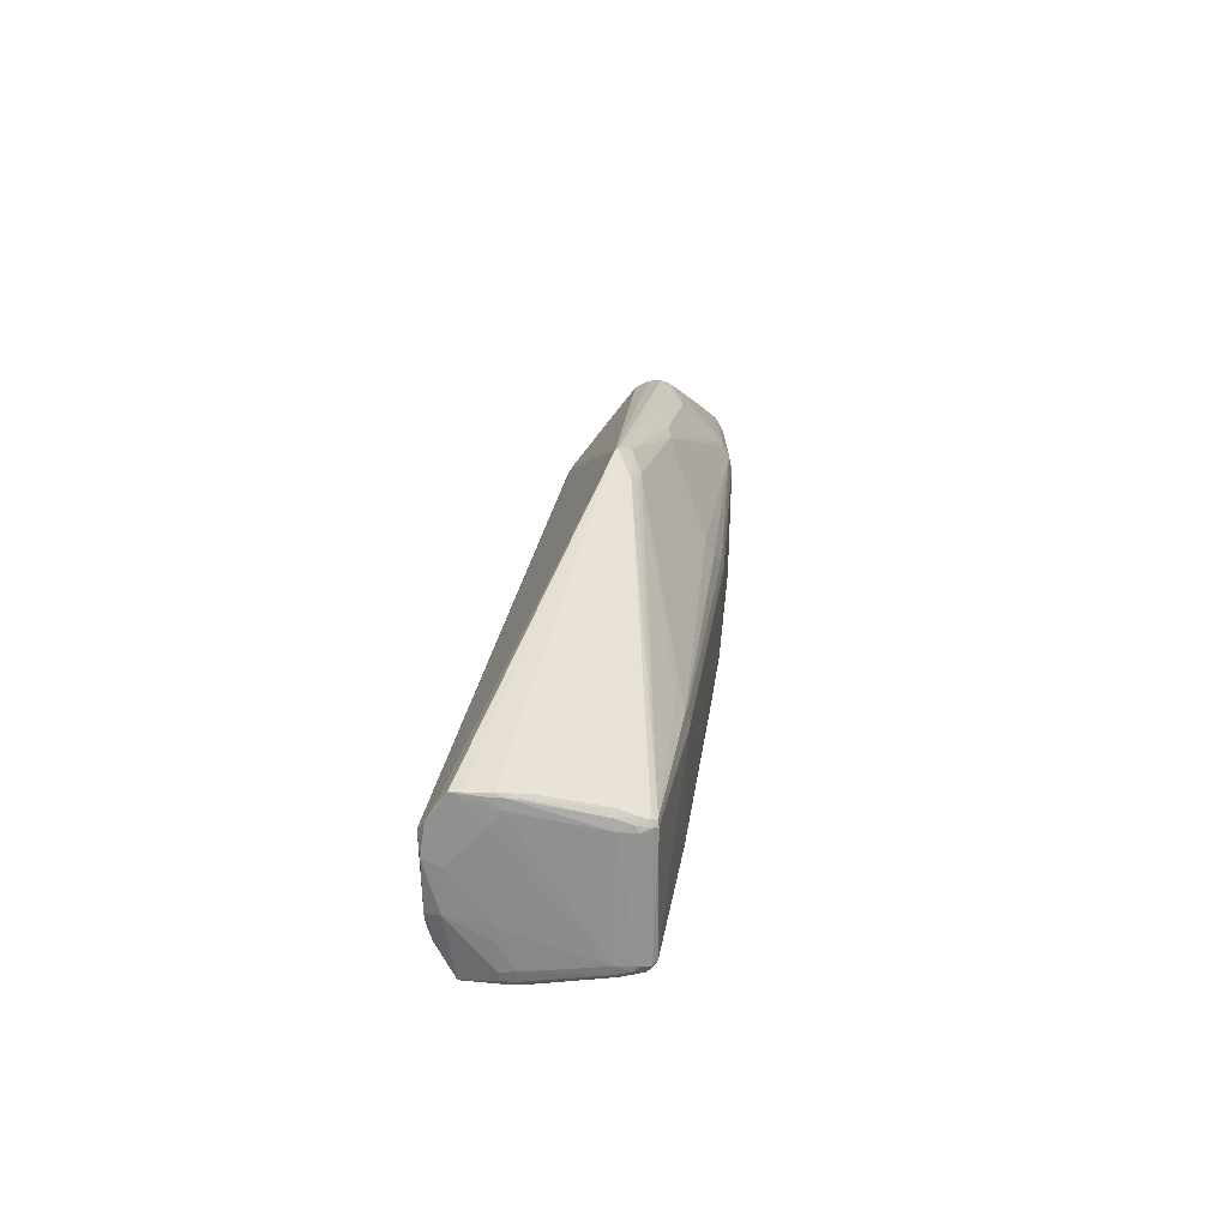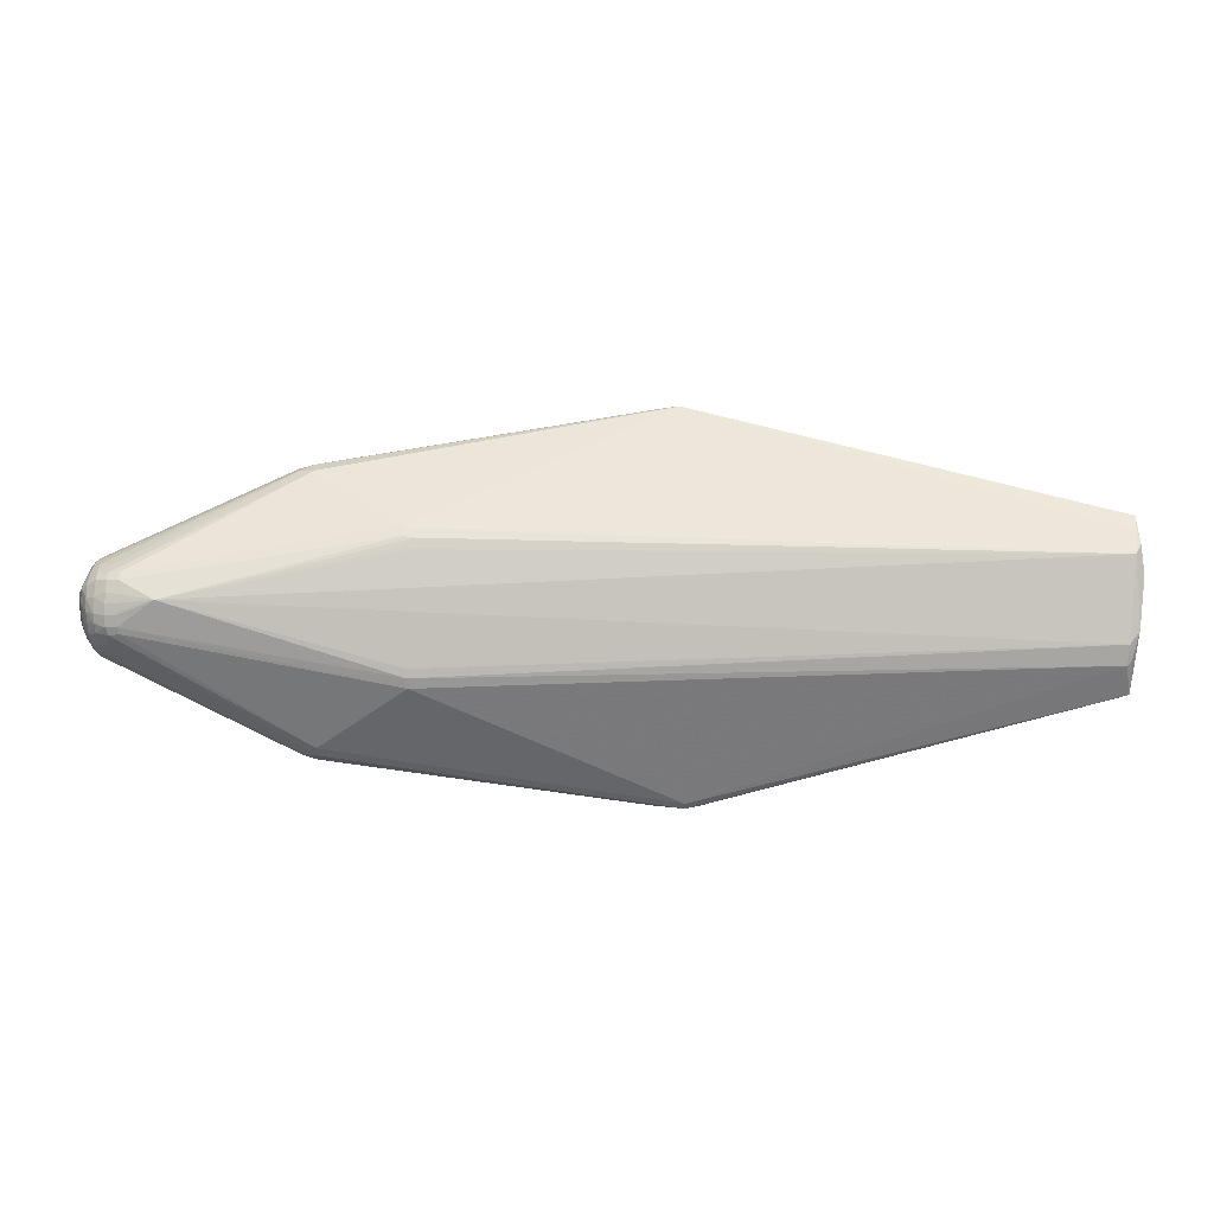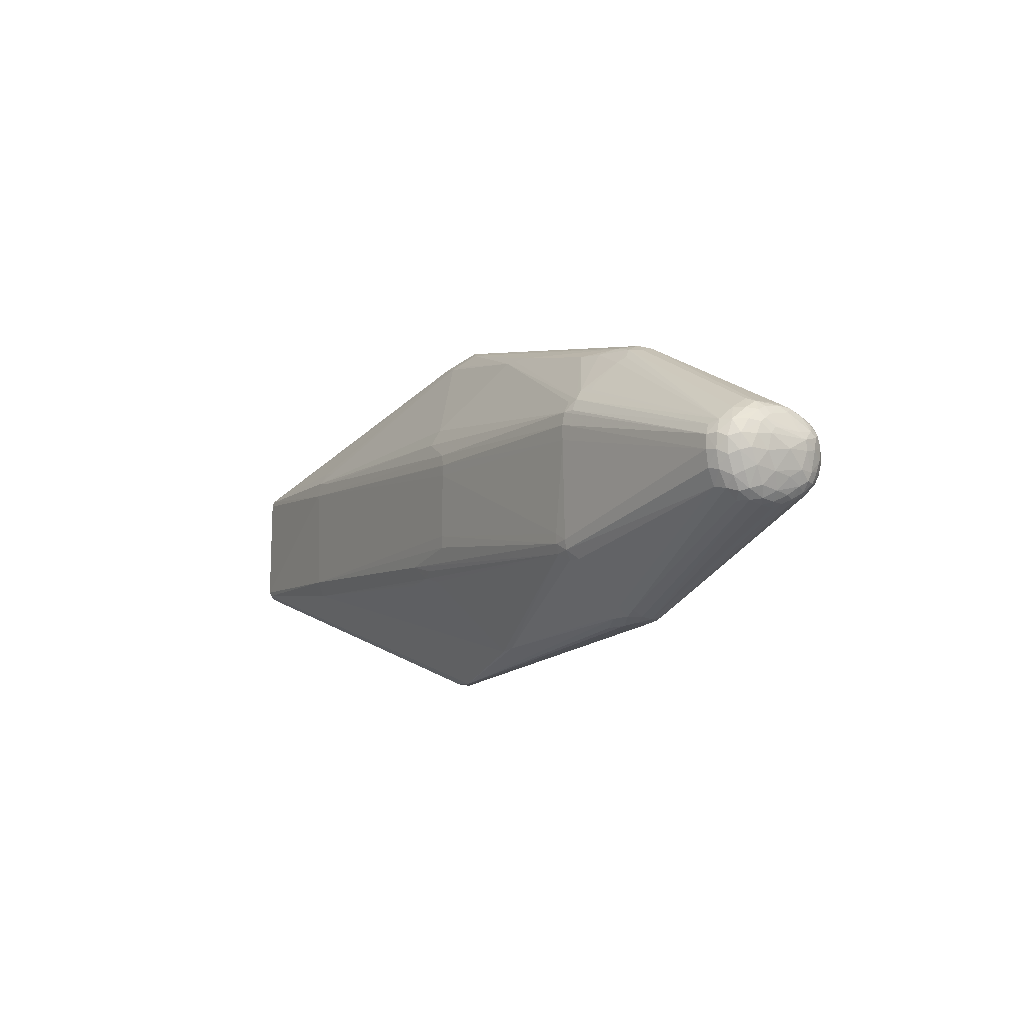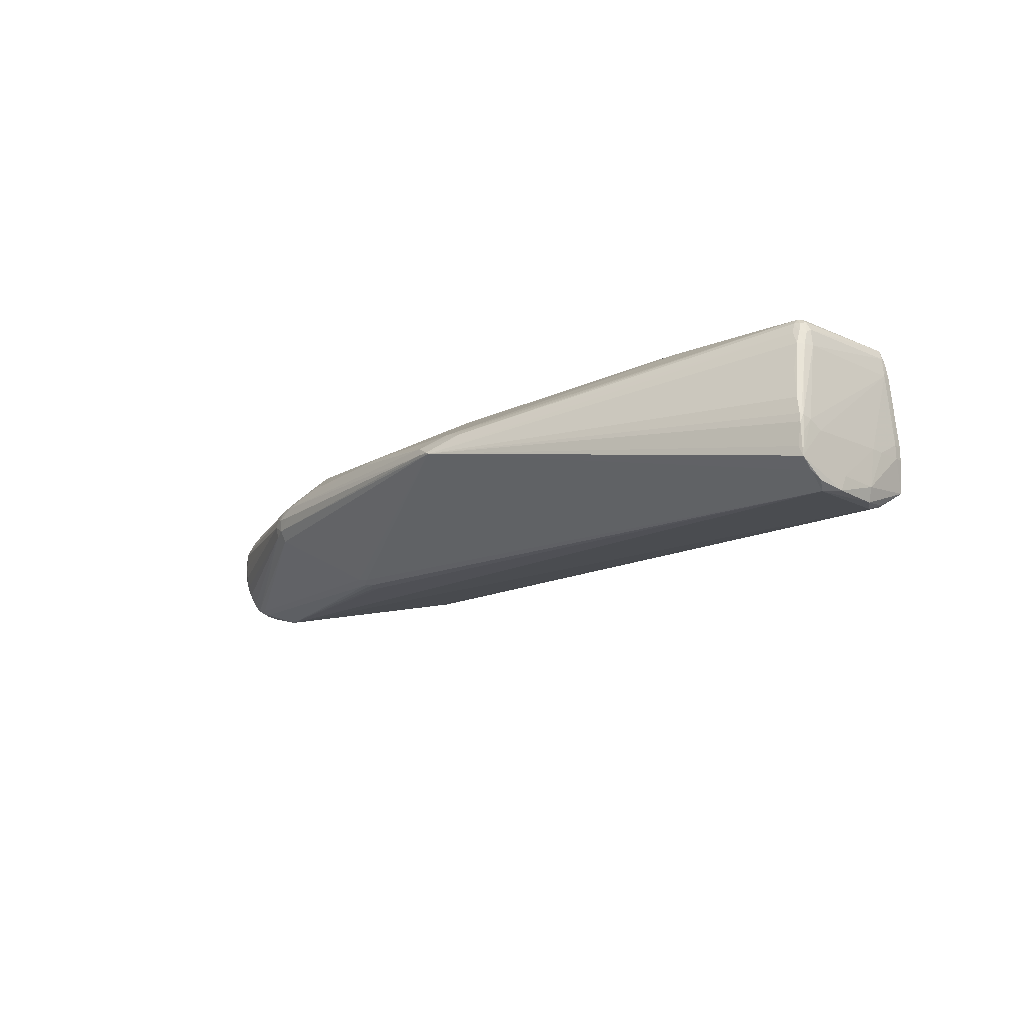
<metadata>
{"format":"obj","ext":"obj","renderer":"f3d","projection":"perspective","resolution":1024,"background":"white","views":[{"elev":25.4,"azim":-84.7,"up":"+Y"},{"elev":-1.0,"azim":174.4,"up":"+Y"},{"elev":-7.6,"azim":58.1,"up":"+Y"},{"elev":-17.7,"azim":-133.5,"up":"+Z"}]}
</metadata>
<code>
v 0.007469 -0.04726 0.07964
v 0.01245 0.04369 0.08199
v 0.1891 0.06575 -0.08502
v 0.1845 -0.06645 -0.08651
v 0.1829 -0.0852 -0.07499
v 0.2339 -0.06512 0.07757
v 0.259 -0.08211 0.06726
v 0.2587 0.06685 0.07398
v 0.2539 0.08907 0.06056
v 0.4921 0.001985 -0.00804
v 0.4867 0.0256 0.02094
v 0.4868 0.0009721 0.03251
v 0.482 -0.03219 0.0168
v 0.4787 -0.03859 -0.01548
v 0.4837 -0.02491 -0.03631
v 0.4855 0.01613 -0.04505
v 0.4804 0.03819 -0.01626
v 0.4743 0.02739 0.04446
v 0.4753 -0.005799 0.05033
v 0.4711 -0.03769 0.03519
v 0.4682 -0.04837 0.007479
v 0.4687 -0.04253 -0.03015
v 0.4714 -0.02432 -0.05499
v 0.4707 0.03223 -0.05115
v 0.4679 0.04563 -0.02723
v 0.4713 0.04775 -0.001803
v 0.454 0.0246 0.05616
v 0.4571 0.0003737 0.06134
v 0.454 -0.03294 0.05026
v 0.4486 0.03181 -0.06356
v 0.2318 -0.1394 0.02491
v 0.2692 -0.1332 -0.02756
v 0.2707 -0.1443 -0.007888
v 0.2709 -0.1381 0.01732
v -0.4973 -0.06726 0.04969
v -0.5003 -0.07131 0.02865
v -0.5079 -0.02588 -0.06411
v -0.5048 -0.07778 -0.06347
v -0.4918 -0.03499 -0.1216
v -0.3252 -0.05844 0.06755
v -0.05512 -0.1917 -4.233e-05
v 0.2348 0.1334 0.02518
v 0.2727 0.1382 0.002594
v 0.2715 0.1305 -0.02391
v 0.2792 0.1232 0.02244
v 0.05824 0.1564 0.02639
v 0.08828 0.1571 0.02328
v -0.4934 0.06552 0.05042
v -0.4954 0.07518 0.02569
v -0.5022 0.05827 0.02595
v -0.5045 0.08424 -0.04163
v -0.5062 0.08545 -0.05553
v -0.5078 0.06114 -0.06609
v -0.5013 0.08935 -0.08774
v -0.5074 0.02367 -0.1042
v -0.08894 0.1775 0.01103
v -0.1132 0.182 0.003852
v -0.3252 0.05079 0.06992
v -0.3243 0.07994 0.05839
v -0.0634 0.1947 -0.01014
v 0.007911 -0.03479 0.08031
v 0.01204 0.03232 0.08195
v 0.006991 0.05555 0.07998
v 0.006575 0.04298 0.08181
v 0.2667 0.09528 0.05144
v 0.2677 0.08831 0.05723
v 0.2564 0.07899 0.06807
v 0.2447 0.07802 0.06934
v 0.2473 0.05316 0.07867
v 0.2465 0.06658 0.07585
v 0.2476 0.0378 0.07875
v 0.2484 -0.07251 0.07531
v 0.2492 -0.06239 0.07722
v 0.2464 -0.08226 0.06957
v 0.2331 -0.07511 0.07444
v 0.2341 -0.05509 0.07788
v 0.1889 0.07501 -0.07955
v 0.1896 0.05501 -0.08783
v 0.1853 -0.05748 -0.08782
v 0.1836 -0.07599 -0.08244
v 0.1773 0.06396 -0.08682
v 0.1779 0.05315 -0.08881
v 0.1771 0.07308 -0.08202
v 0.4155 0.006017 -0.08145
v 0.4505 -0.007703 -0.07
v 0.4491 -0.02544 -0.06424
v 0.4571 0.0144 0.06055
v 0.4558 -0.01658 0.0582
v 0.4508 -0.01918 -0.06691
v 0.4492 0.02459 -0.06786
v 0.4599 0.03137 -0.05949
v 0.4582 0.03887 -0.04901
v 0.4607 0.02444 -0.06413
v 0.4619 0.002226 -0.06733
v 0.4612 0.01333 -0.06673
v 0.4622 -0.008375 -0.06661
v 0.4588 -0.02682 -0.0611
v 0.4617 -0.01938 -0.064
v 0.4607 -0.03503 -0.05065
v 0.4598 -0.04281 -0.03772
v 0.4644 -0.03483 0.04443
v 0.4622 -0.04536 0.03137
v 0.4673 -0.000571 0.05756
v 0.4661 -0.01846 0.05368
v 0.4639 0.0282 0.05105
v 0.4675 0.01495 0.0564
v 0.4641 0.0411 0.03525
v 0.4738 0.0398 0.02814
v 0.4758 0.0109 0.05107
v 0.4739 -0.0243 0.04345
v 0.4703 -0.04492 0.02243
v 0.4658 -0.04942 -0.007818
v 0.4702 -0.03488 -0.04324
v 0.4724 -0.01559 -0.05906
v 0.4731 -0.006201 -0.06107
v 0.4723 0.009124 -0.0617
v 0.4712 0.02463 -0.05787
v 0.4697 0.04003 -0.03869
v 0.4699 0.04767 -0.01541
v 0.473 0.04718 0.01538
v 0.4793 0.04192 0.009612
v 0.4754 0.04325 -0.02324
v 0.4774 0.04414 -0.007526
v 0.4771 0.03651 -0.03501
v 0.4803 0.02003 -0.05132
v 0.4784 0.02917 -0.04486
v 0.4804 0.007998 -0.05472
v 0.4802 -0.0141 -0.05002
v 0.4809 -0.00427 -0.05283
v 0.4774 -0.0345 -0.03566
v 0.4788 -0.02602 -0.04564
v 0.4713 -0.04621 -0.01453
v 0.4749 -0.04141 -0.02399
v 0.4742 -0.04519 -0.002751
v 0.4772 -0.03546 0.02792
v 0.476 -0.04321 0.01136
v 0.4803 -0.0198 0.03575
v 0.4825 0.01416 0.04098
v 0.482 -0.001871 0.0423
v 0.4821 0.02766 0.03158
v 0.4879 0.01395 0.02655
v 0.4859 -0.0148 0.02583
v 0.4811 -0.03589 -0.0009621
v 0.4825 -0.03034 -0.0266
v 0.4849 -0.01668 -0.0393
v 0.487 0.004056 -0.0421
v 0.4852 0.02179 -0.03913
v 0.4828 0.03022 -0.02751
v 0.4841 0.03404 0.007584
v 0.4889 0.02169 0.005665
v 0.4883 0.01897 -0.02369
v 0.49 0.01255 -0.02924
v 0.4899 0.002075 -0.03003
v 0.4884 -0.01554 -0.02504
v 0.4863 -0.02287 -0.01236
v 0.4876 -0.01916 0.005925
v 0.4904 -0.001238 0.01615
v 0.4906 0.01498 0.01236
v 0.2829 -0.1384 0.008084
v 0.2827 -0.1321 0.01907
v 0.2823 -0.1386 -0.01435
v 0.2827 -0.1407 -0.003673
v 0.2813 -0.1331 -0.02312
v 0.2701 -0.1402 -0.01942
v 0.2709 -0.1435 0.0045
v 0.2703 -0.1286 0.02729
v 0.2531 -0.1393 0.02164
v 0.253 -0.1471 -0.005416
v 0.2531 -0.1457 0.008222
v 0.2316 -0.147 0.01299
v -0.5018 -0.0217 -0.1203
v -0.5071 -0.01902 -0.1058
v -0.4907 -0.05493 -0.1153
v -0.4955 -0.05006 -0.1155
v -0.4991 -0.08285 -0.09659
v -0.4936 -0.05815 0.05821
v -0.5 -0.05971 0.05434
v -0.4908 -0.06289 0.0571
v -0.5032 -0.064 0.03948
v -0.5033 -0.05858 0.04427
v -0.5039 -0.06743 0.02347
v -0.492 -0.07212 0.03664
v -0.4942 -0.07703 0.01001
v -0.5009 -0.07358 0.01057
v -0.5051 -0.05837 0.0246
v -0.4991 -0.08244 -0.03537
v -0.5012 -0.08299 -0.05013
v -0.5051 -0.07756 -0.04986
v -0.5067 -0.06707 -0.04961
v -0.5076 -0.04031 -0.06447
v -0.5062 -0.06841 -0.0635
v -0.5016 -0.08258 -0.06158
v -0.02201 -0.08226 0.06817
v -0.03212 -0.0698 0.07369
v -0.0441 -0.07722 0.07043
v -0.06245 -0.08001 0.06841
v -0.06166 -0.06306 0.07571
v -0.08234 -0.08246 0.06631
v -0.327 -0.07525 0.06098
v -0.09778 -0.1924 -0.004766
v -0.08412 -0.1891 -0.01575
v 0.2866 0.1308 -0.0151
v 0.2865 0.1312 0.008136
v 0.2871 0.1336 -0.003032
v 0.2725 0.133 0.01453
v 0.2723 0.1369 -0.01129
v 0.2734 0.1179 0.02945
v 0.253 0.1416 0.00125
v 0.2532 0.1376 0.01466
v 0.07304 0.1565 0.02512
v -0.5062 0.03 -0.1205
v -0.5044 0.06005 -0.1165
v -0.5029 0.07281 -0.1091
v -0.505 0.08776 -0.09809
v -0.4877 0.06767 0.05128
v -0.4879 0.06269 0.05685
v -0.4956 0.05933 0.05293
v -0.4906 0.05752 0.05761
v -0.4997 0.05684 0.04412
v -0.4991 0.06314 0.04005
v -0.4951 0.0697 0.04014
v -0.4889 0.07239 0.03967
v -0.4912 0.07816 0.01732
v -0.5001 0.06875 0.02537
v -0.4978 0.07668 0.01096
v -0.4952 0.08166 -0.003929
v -0.5008 0.08707 -0.03618
v -0.504 0.08841 -0.05423
v -0.5073 0.07542 -0.05781
v -0.5046 0.08884 -0.06309
v -0.506 0.08561 -0.07208
v -0.1121 0.1759 0.009693
v -0.1125 0.182 0.004179
v -0.02808 0.07241 0.07408
v -0.02277 0.08921 0.06592
v -0.3079 0.07844 0.06051
v -0.3082 0.06407 0.06818
v -0.3246 0.06716 0.06662
v -0.07904 0.179 0.009742
v -0.08103 0.1821 0.00673
v -0.05707 0.1898 -7.194e-05
v -0.07609 0.1965 -0.01063
v -0.07978 0.1966 -0.01292
v 0.4866 0.02912 0.01565
v 0.463 0.0507 0.01913
v 0.4814 0.03763 0.01925
v 0.05063 -0.1626 0.02625
v 0.06888 -0.1599 0.02753
v -0.06491 -0.193 0.002974
v -0.0848 -0.1942 -0.01016
v 0.2086 0.1356 0.02897
v -0.4973 0.05011 -0.1236
f 243 44 77
f 243 214 54
f 243 77 83
f 39 4 173
f 173 4 80
f 199 178 249
f 239 241 56
f 56 235 46
f 46 239 56
f 241 239 46
f 238 235 56
f 214 211 53
f 53 229 214
f 52 229 50
f 243 227 226
f 227 49 226
f 243 83 252
f 30 77 44
f 30 90 77
f 84 252 82
f 39 252 84
f 26 204 120
f 38 191 175
f 186 183 36
f 36 182 35
f 183 182 36
f 14 143 134
f 247 199 249
f 2 71 69
f 71 28 69
f 234 70 235
f 235 238 234
f 62 71 2
f 1 61 40
f 40 197 1
f 40 176 178
f 61 62 40
f 178 199 40
f 199 197 40
f 6 61 1
f 1 197 6
f 195 197 199
f 216 56 232
f 232 233 216
f 56 233 232
f 216 233 215
f 233 241 242
f 240 233 56
f 56 241 240
f 240 241 233
f 235 70 68
f 68 46 235
f 68 70 67
f 67 46 68
f 59 56 216
f 216 238 59
f 58 40 62
f 58 238 216
f 176 40 58
f 37 53 55
f 55 53 211
f 225 49 227
f 214 229 231
f 231 52 214
f 229 52 231
f 243 54 230
f 230 54 214
f 214 52 230
f 189 38 188
f 189 191 38
f 223 49 243
f 243 226 223
f 223 226 49
f 212 211 214
f 212 252 211
f 78 84 82
f 4 39 79
f 79 84 4
f 39 84 79
f 77 90 3
f 90 84 3
f 3 83 77
f 245 120 204
f 67 70 8
f 173 80 201
f 201 175 173
f 99 23 113
f 211 252 171
f 171 252 39
f 187 36 184
f 186 36 187
f 219 220 50
f 180 219 50
f 143 155 156
f 156 13 143
f 144 130 15
f 143 14 144
f 144 155 143
f 112 132 134
f 112 162 132
f 134 21 112
f 112 21 162
f 132 162 161
f 164 163 161
f 161 163 99
f 99 113 161
f 164 161 33
f 33 161 162
f 248 167 31
f 248 247 249
f 249 167 248
f 63 58 2
f 70 234 63
f 2 69 63
f 63 69 70
f 73 28 71
f 73 6 72
f 76 62 61
f 61 6 76
f 71 62 76
f 76 73 71
f 6 73 76
f 197 195 194
f 247 248 75
f 75 194 195
f 197 194 75
f 72 6 75
f 75 6 197
f 199 247 198
f 243 49 222
f 60 242 241
f 243 242 60
f 236 238 56
f 56 59 236
f 236 59 238
f 64 62 2
f 2 58 64
f 64 58 62
f 216 215 48
f 228 230 52
f 228 227 243
f 243 230 228
f 224 52 50
f 50 220 224
f 49 225 224
f 190 189 37
f 191 189 190
f 213 212 214
f 252 212 213
f 213 214 243
f 243 252 213
f 91 30 44
f 95 84 90
f 95 94 84
f 84 78 81
f 81 3 84
f 82 252 81
f 81 78 82
f 81 252 83
f 83 3 81
f 209 60 241
f 241 46 210
f 210 46 67
f 88 73 72
f 28 73 88
f 28 88 103
f 103 88 104
f 109 103 19
f 19 103 104
f 32 163 164
f 22 113 130
f 132 161 22
f 173 175 174
f 175 171 174
f 174 39 173
f 174 171 39
f 172 175 191
f 172 171 175
f 211 171 172
f 191 190 172
f 172 55 211
f 37 55 172
f 172 190 37
f 38 175 192
f 175 187 192
f 188 38 192
f 192 187 188
f 218 58 216
f 176 58 218
f 181 189 188
f 188 187 181
f 184 36 181
f 181 187 184
f 157 156 10
f 164 33 250
f 250 32 164
f 201 32 250
f 175 201 250
f 28 103 87
f 87 69 28
f 70 69 87
f 87 8 70
f 237 234 238
f 237 63 234
f 238 58 237
f 58 63 237
f 193 195 247
f 247 75 193
f 193 75 195
f 247 195 196
f 196 198 247
f 196 195 199
f 199 198 196
f 57 215 233
f 57 222 215
f 243 222 57
f 57 242 243
f 233 242 57
f 220 48 221
f 49 224 221
f 221 224 220
f 221 222 49
f 215 222 221
f 221 48 215
f 51 228 52
f 52 224 51
f 51 224 225
f 51 225 227
f 227 228 51
f 202 91 44
f 25 202 204
f 118 202 25
f 118 25 122
f 90 30 93
f 30 91 93
f 93 95 90
f 15 130 131
f 130 113 131
f 131 113 23
f 4 84 89
f 89 80 4
f 84 94 96
f 96 94 115
f 23 98 114
f 114 96 115
f 98 96 114
f 114 131 23
f 128 131 114
f 154 153 10
f 10 156 154
f 154 156 155
f 154 144 15
f 155 144 154
f 10 153 152
f 15 131 145
f 145 131 128
f 145 154 15
f 153 154 145
f 60 209 43
f 47 209 241
f 241 210 47
f 246 121 120
f 246 244 121
f 31 167 74
f 74 248 31
f 167 166 74
f 74 166 7
f 74 7 72
f 72 75 74
f 74 75 248
f 5 201 80
f 80 32 5
f 5 32 201
f 133 22 130
f 132 22 133
f 130 144 133
f 133 144 14
f 134 132 133
f 133 14 134
f 100 161 113
f 113 22 100
f 100 22 161
f 219 180 177
f 176 218 177
f 177 35 178
f 178 176 177
f 35 177 179
f 179 177 180
f 179 36 35
f 179 181 36
f 189 181 185
f 37 189 185
f 185 179 180
f 181 179 185
f 185 53 37
f 229 53 185
f 50 229 185
f 185 180 50
f 158 150 244
f 158 157 10
f 10 152 158
f 152 150 158
f 13 156 142
f 156 157 142
f 142 157 12
f 34 159 160
f 160 166 34
f 34 166 167
f 165 33 162
f 162 159 165
f 159 34 165
f 136 21 134
f 134 143 136
f 143 13 136
f 160 159 102
f 249 250 41
f 41 250 33
f 200 250 249
f 249 178 200
f 178 35 200
f 35 182 200
f 200 182 183
f 200 183 186
f 186 187 200
f 200 187 175
f 175 250 200
f 106 103 109
f 106 87 103
f 204 202 206
f 206 43 204
f 206 202 44
f 206 44 243
f 243 60 206
f 24 91 92
f 91 202 92
f 92 118 24
f 92 202 118
f 121 244 149
f 119 204 26
f 119 25 204
f 119 122 25
f 117 91 24
f 117 93 91
f 24 126 117
f 86 32 80
f 80 89 86
f 85 89 84
f 84 96 85
f 98 89 85
f 85 96 98
f 203 245 204
f 204 43 203
f 107 245 203
f 42 209 251
f 209 47 251
f 251 9 42
f 67 9 251
f 251 210 67
f 251 47 210
f 42 9 207
f 207 9 65
f 109 19 139
f 139 138 109
f 12 138 139
f 139 142 12
f 29 166 160
f 104 88 29
f 7 166 29
f 72 7 29
f 29 88 72
f 219 177 217
f 217 177 218
f 220 219 217
f 217 48 220
f 216 48 217
f 217 218 216
f 12 157 141
f 157 158 141
f 141 138 12
f 110 139 19
f 110 19 104
f 169 34 167
f 169 165 34
f 249 165 169
f 135 136 13
f 135 110 20
f 13 142 135
f 20 102 111
f 111 135 20
f 136 135 111
f 21 136 111
f 111 102 159
f 162 21 111
f 111 159 162
f 33 165 168
f 168 41 33
f 168 165 249
f 249 41 168
f 67 8 27
f 8 87 27
f 60 43 208
f 208 206 60
f 43 206 208
f 118 122 124
f 24 118 124
f 124 126 24
f 122 17 124
f 116 127 115
f 95 93 116
f 93 117 116
f 115 94 116
f 94 95 116
f 125 126 16
f 125 117 126
f 16 127 125
f 127 116 125
f 125 116 117
f 32 86 97
f 163 32 97
f 99 163 97
f 97 89 98
f 97 86 89
f 97 23 99
f 97 98 23
f 153 145 146
f 146 127 16
f 16 152 146
f 146 152 153
f 107 203 205
f 205 209 42
f 205 43 209
f 205 203 43
f 42 207 205
f 205 207 45
f 18 140 246
f 18 106 109
f 109 138 18
f 138 140 18
f 104 29 101
f 101 110 104
f 20 110 101
f 101 102 20
f 160 102 101
f 101 29 160
f 11 158 244
f 11 141 158
f 244 246 11
f 246 140 11
f 11 140 138
f 138 141 11
f 142 139 137
f 139 110 137
f 137 135 142
f 110 135 137
f 170 167 249
f 249 169 170
f 170 169 167
f 65 9 66
f 151 17 149
f 151 150 152
f 244 150 151
f 151 149 244
f 121 149 123
f 149 17 123
f 123 17 122
f 26 120 123
f 120 121 123
f 123 119 26
f 122 119 123
f 129 145 128
f 129 146 145
f 127 146 129
f 115 127 129
f 129 114 115
f 128 114 129
f 108 246 120
f 108 18 246
f 107 18 108
f 108 245 107
f 120 245 108
f 106 18 105
f 87 106 105
f 105 27 87
f 105 18 107
f 107 205 105
f 105 205 45
f 45 207 105
f 105 207 65
f 65 66 105
f 105 66 9
f 105 9 67
f 67 27 105
f 147 152 16
f 147 151 152
f 16 126 147
f 126 124 147
f 17 151 148
f 151 147 148
f 148 124 17
f 148 147 124

</code>
